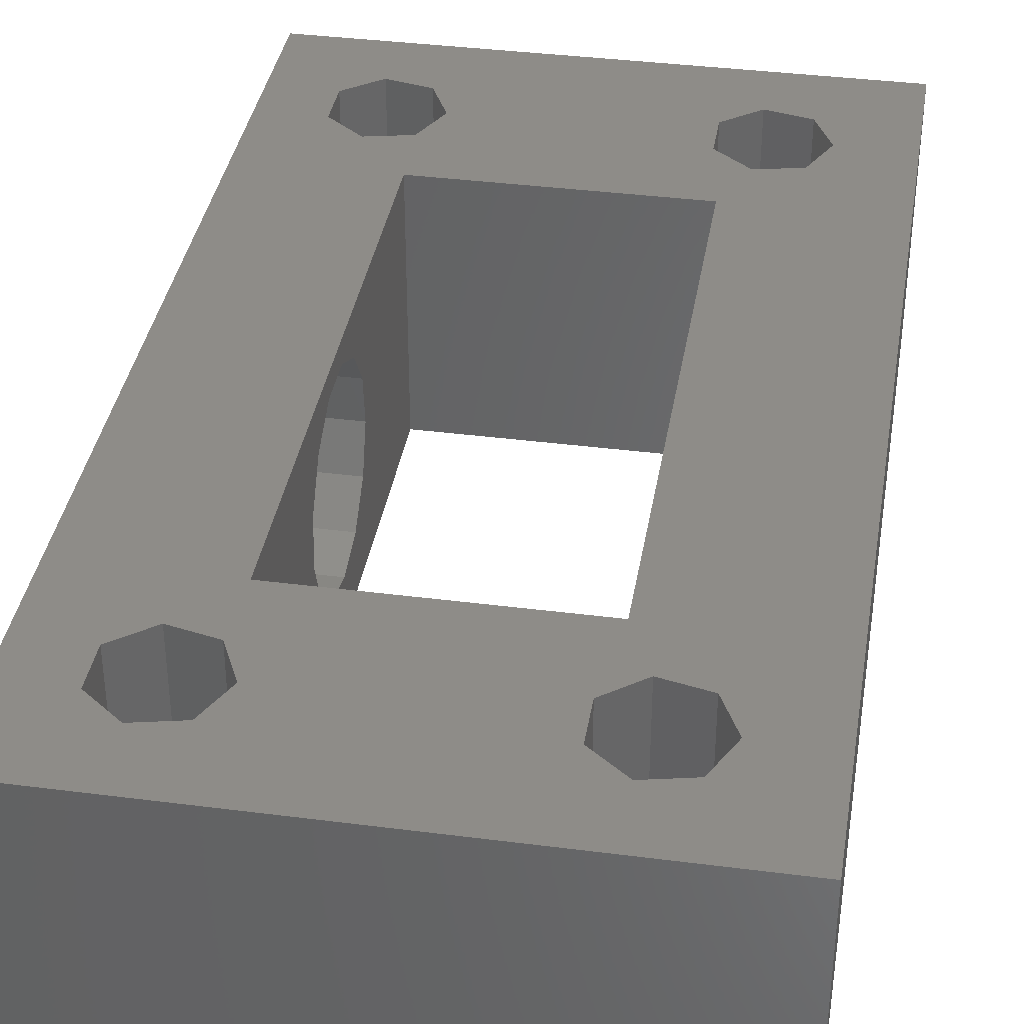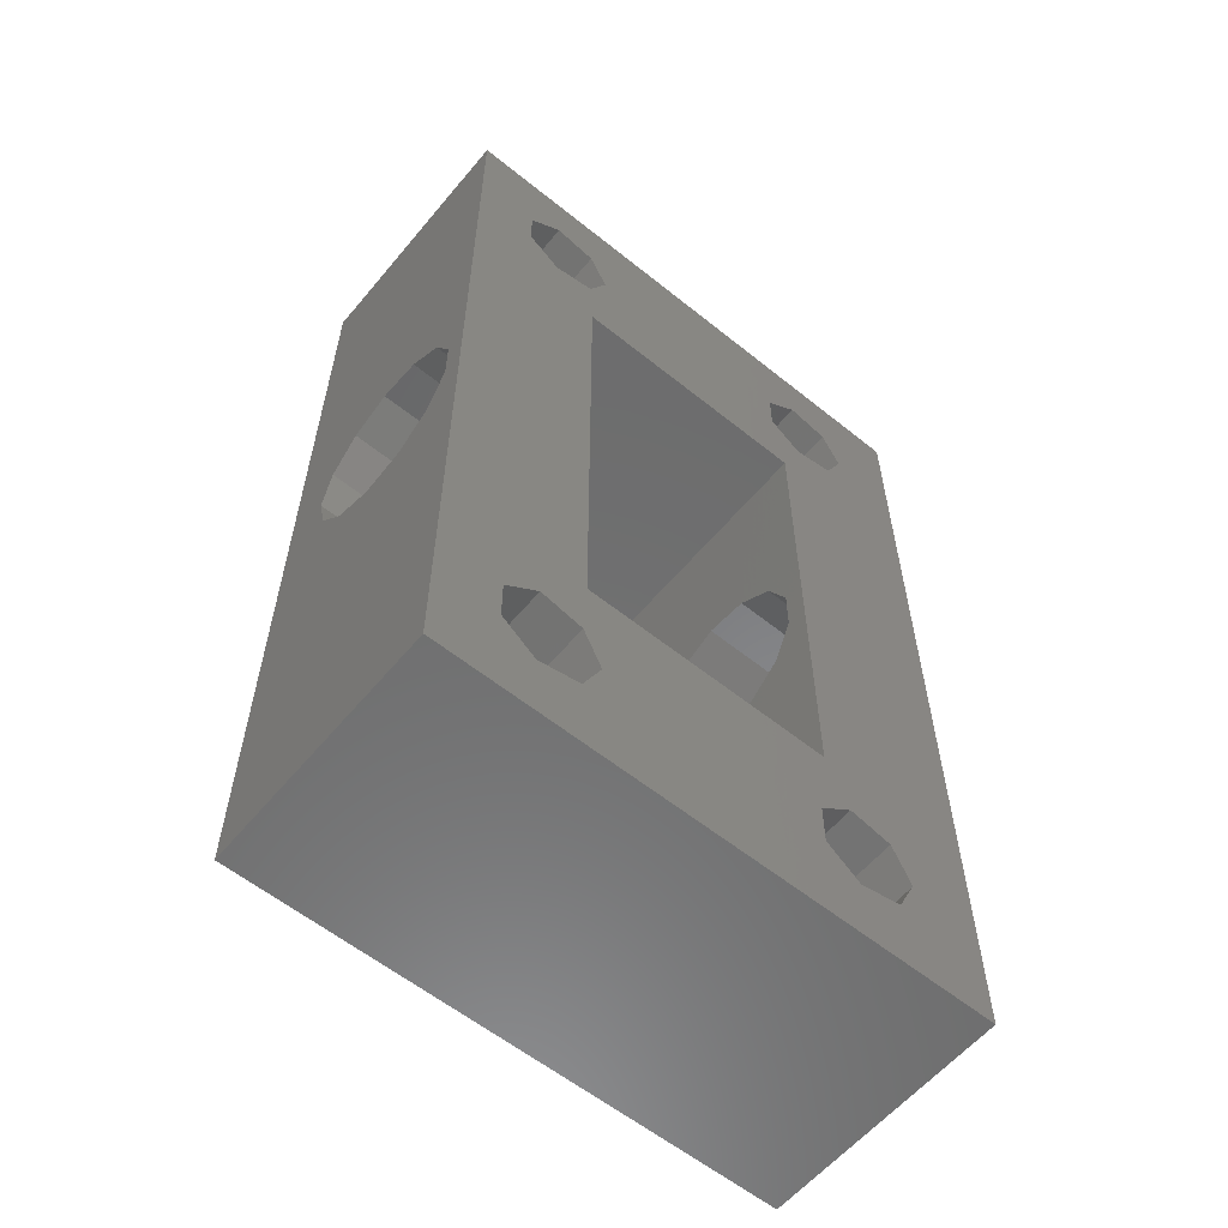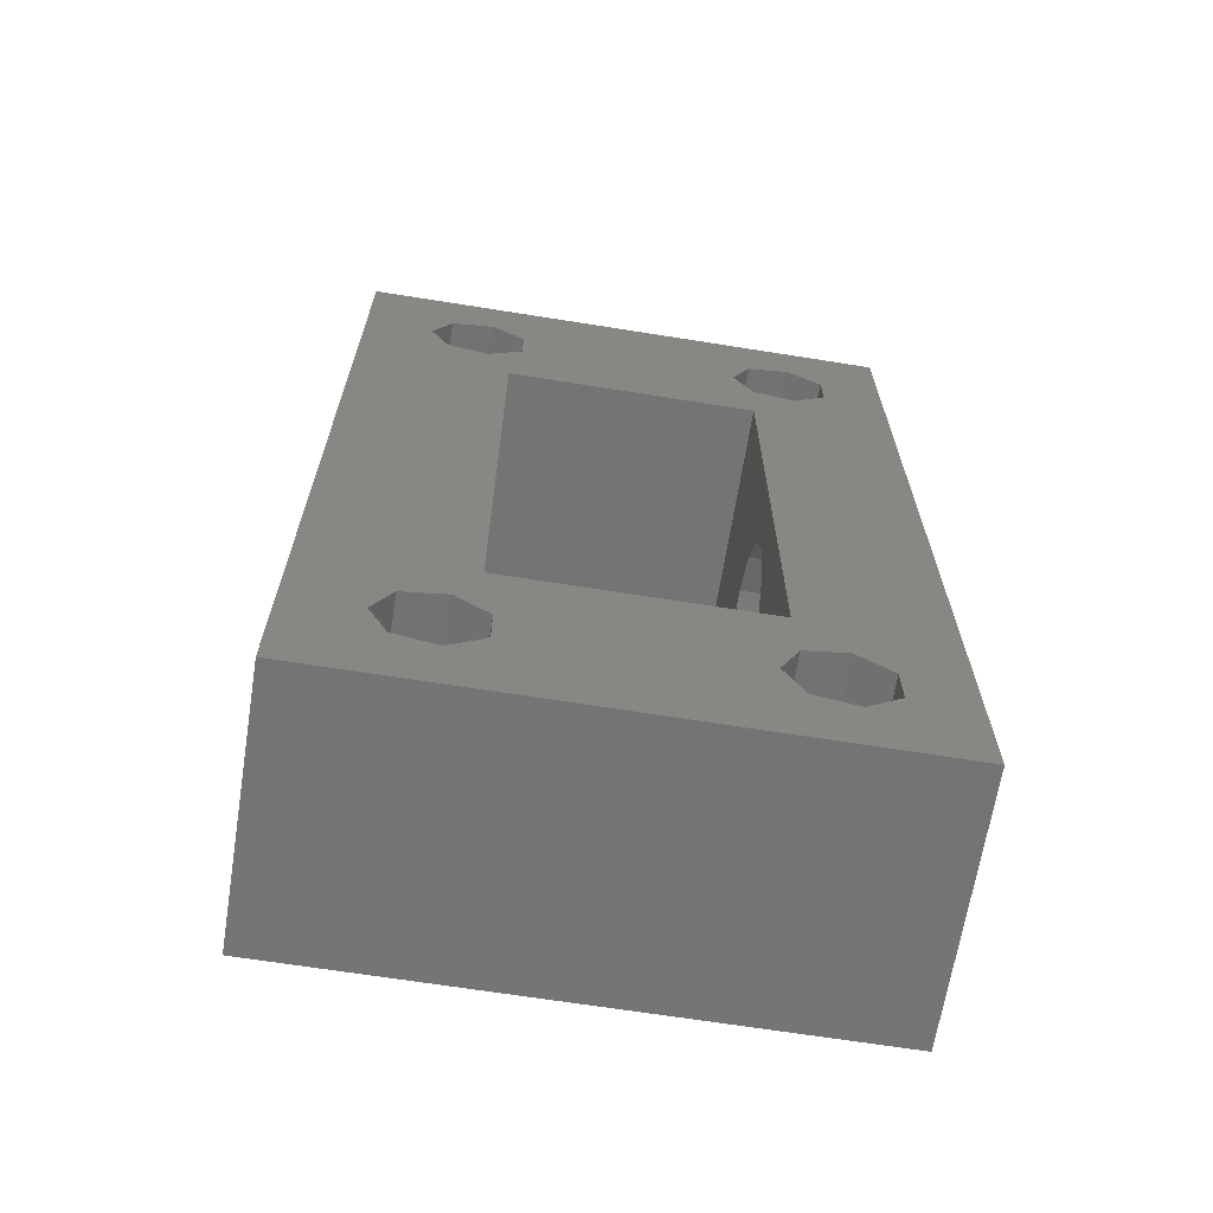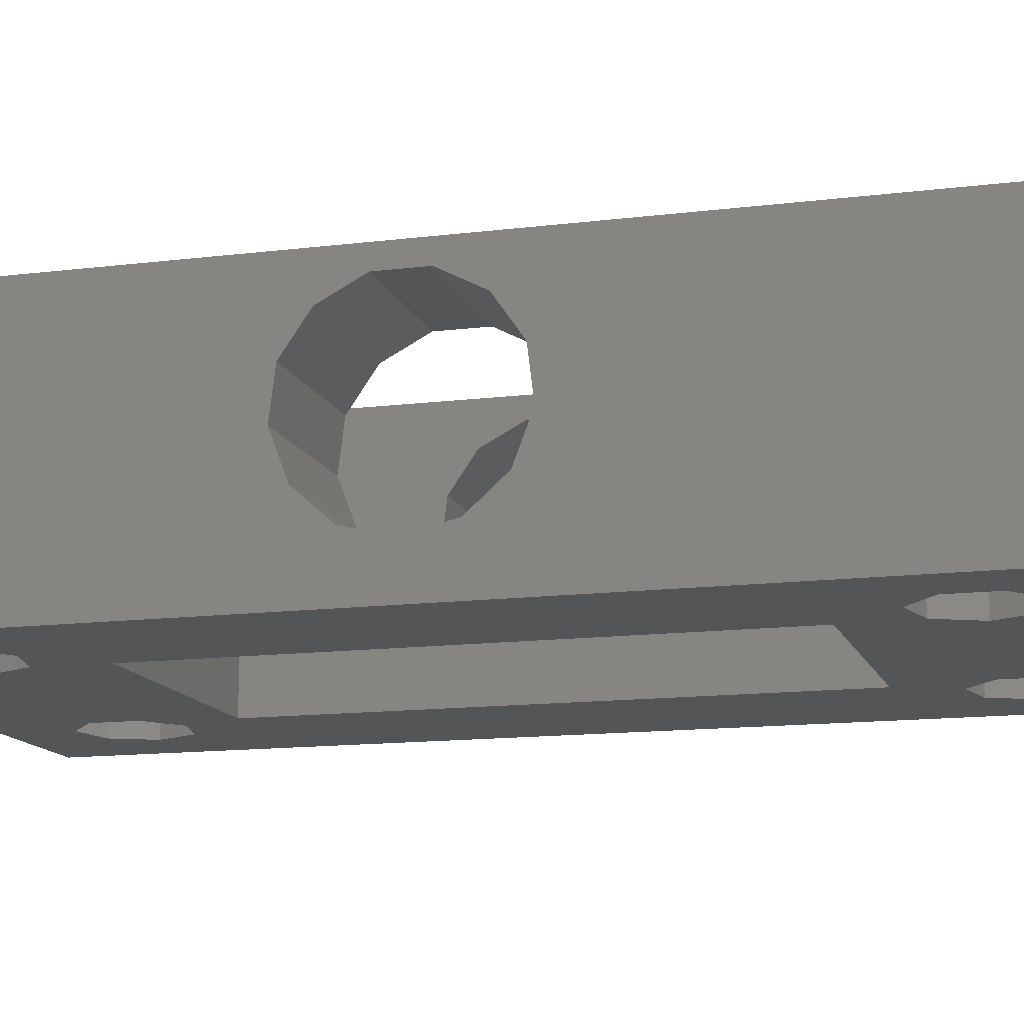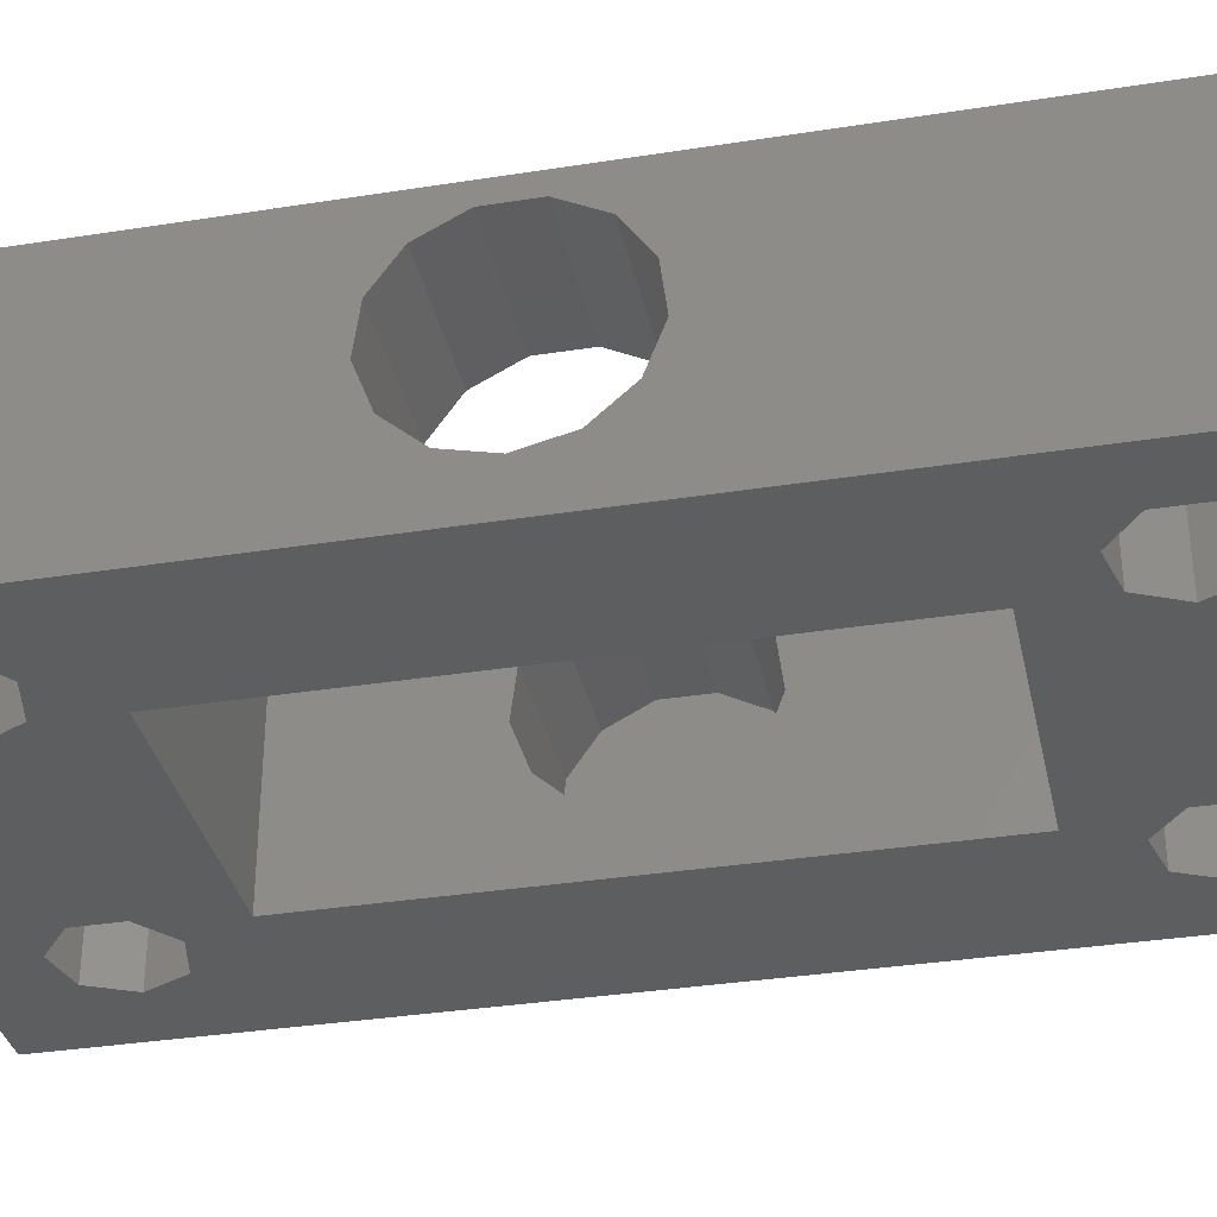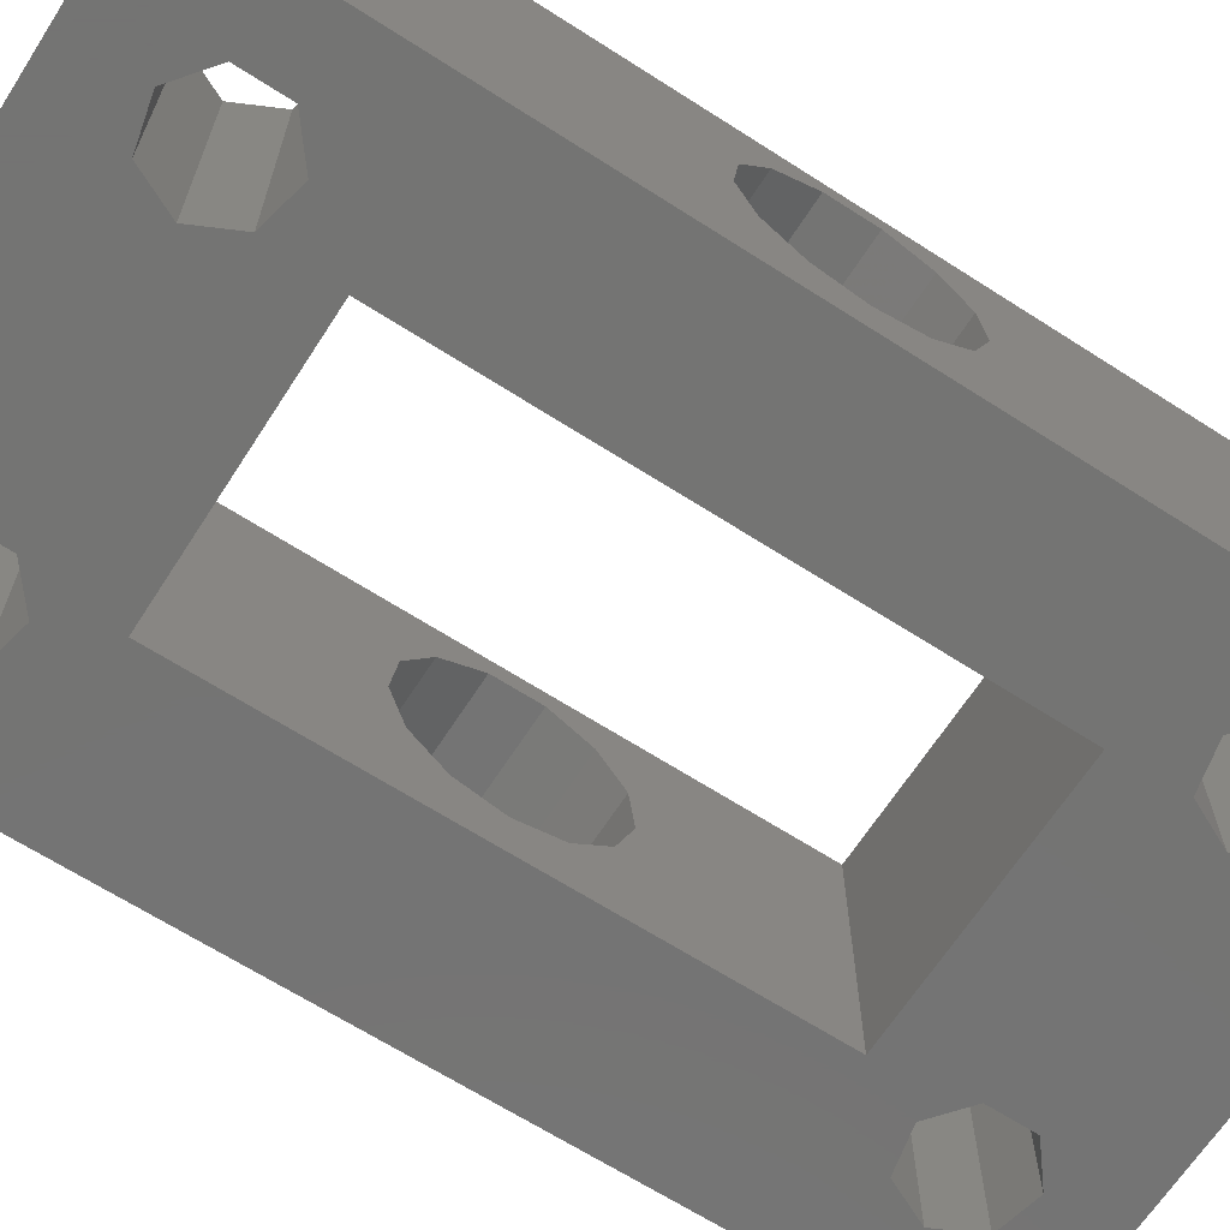
<metadata>
{"format":"stl","ext":"stl","renderer":"f3d","projection":"perspective","resolution":1024,"background":"white","views":[{"elev":37.4,"azim":9.4,"up":"+Z"},{"elev":-59.1,"azim":-39.6,"up":"+Y"},{"elev":-66.7,"azim":170.9,"up":"+Y"},{"elev":-13.5,"azim":-74.2,"up":"+Z"},{"elev":-34.5,"azim":-78.0,"up":"+Z"},{"elev":-66.1,"azim":-122.8,"up":"+Z"}]}
</metadata>
<code>
# stl→obj: 124 verts, 268 faces
v 0.25 22.91 2.47
v 0.25 42 0
v 0.25 21 2
v 0.25 21.98 10.08
v 0.25 0 11
v 0.25 42 11
v 0.25 0 0
v 0.25 16.93 5.606
v 0.25 17.63 3.771
v 0.25 19.09 2.47
v 0.25 24.37 3.771
v 0.25 25.07 5.606
v 0.25 23.72 9.169
v 0.25 24.83 7.554
v 0.25 18.28 9.169
v 0.25 20.02 10.08
v 0.25 17.17 7.554
v 24.25 0 0
v 24.25 0 11
v 6.372 35.28 0
v 6.5 32.5 0
v 4.51 34.86 0
v 6.372 38.72 0
v 24.25 42 0
v 3.018 5.955 0
v 3.018 4.045 0
v 4.51 2.855 0
v 6.372 3.28 0
v 6.372 6.72 0
v 7.2 5 0
v 3.018 36.05 0
v 3.018 37.95 0
v 4.51 7.145 0
v 20.37 6.72 0
v 21.2 5 0
v 20.37 3.28 0
v 18.51 2.855 0
v 6.5 9.5 0
v 7.2 37 0
v 18.51 39.14 0
v 4.51 39.14 0
v 17.5 32.5 0
v 17.5 9.5 0
v 17.02 5.955 0
v 17.02 4.045 0
v 18.51 34.86 0
v 17.02 36.05 0
v 18.51 7.145 0
v 17.02 37.95 0
v 20.37 35.28 0
v 20.37 38.72 0
v 21.2 37 0
v 24.25 42 11
v 6.372 3.28 11
v 6.372 35.28 11
v 4.51 34.86 11
v 6.5 32.5 11
v 7.2 37 11
v 3.018 4.045 11
v 17.5 32.5 11
v 3.018 5.955 11
v 4.51 7.145 11
v 18.51 2.855 11
v 6.372 6.72 11
v 6.372 38.72 11
v 4.51 2.855 11
v 17.5 9.5 11
v 20.37 6.72 11
v 3.018 36.05 11
v 21.2 5 11
v 4.51 39.14 11
v 3.018 37.95 11
v 18.51 7.145 11
v 6.5 9.5 11
v 17.02 4.045 11
v 20.37 35.28 11
v 17.02 36.05 11
v 20.37 3.28 11
v 17.02 5.955 11
v 18.51 39.14 11
v 20.37 38.72 11
v 18.51 34.86 11
v 17.02 37.95 11
v 21.2 37 11
v 7.2 5 11
v 6.5 17.17 7.554
v 6.5 16.93 5.606
v 6.5 18.28 9.169
v 6.5 20.02 10.08
v 6.5 21.98 10.08
v 6.5 23.72 9.169
v 6.5 24.83 7.554
v 6.5 25.07 5.606
v 6.5 24.37 3.771
v 6.5 22.91 2.47
v 6.5 21 2
v 6.5 19.09 2.47
v 6.5 17.63 3.771
v 17.5 21 2
v 17.5 25.07 5.606
v 17.5 24.37 3.771
v 17.5 16.93 5.606
v 17.5 22.91 2.47
v 17.5 17.63 3.771
v 17.5 19.09 2.47
v 17.5 24.83 7.554
v 17.5 23.72 9.169
v 17.5 21.98 10.08
v 17.5 20.02 10.08
v 17.5 17.17 7.554
v 17.5 18.28 9.169
v 24 17.17 7.554
v 24 16.93 5.606
v 24 17.63 3.771
v 24 18.28 9.169
v 24 20.02 10.08
v 24 21.98 10.08
v 24 23.72 9.169
v 24 24.83 7.554
v 24 25.07 5.606
v 24 24.37 3.771
v 24 22.91 2.47
v 24 21 2
v 24 19.09 2.47
f 1 2 3
f 4 5 6
f 7 5 8
f 7 8 9
f 7 9 10
f 7 10 3
f 7 3 2
f 11 2 1
f 12 2 11
f 13 6 14
f 2 12 6
f 12 14 6
f 15 5 16
f 16 5 4
f 13 4 6
f 17 5 15
f 8 5 17
f 5 7 18
f 19 5 18
f 20 21 22
f 23 2 24
f 7 2 25
f 7 25 26
f 7 26 27
f 7 27 18
f 27 28 18
f 29 2 30
f 31 2 32
f 33 2 29
f 25 2 33
f 34 18 35
f 36 18 37
f 38 2 31
f 23 24 39
f 40 20 24
f 20 39 24
f 41 2 23
f 21 20 42
f 32 2 41
f 38 31 22
f 30 2 38
f 43 30 38
f 38 22 21
f 30 43 44
f 30 44 45
f 30 45 37
f 30 37 18
f 46 42 47
f 35 18 36
f 42 34 43
f 48 43 34
f 44 43 48
f 47 20 49
f 42 20 47
f 50 42 46
f 18 42 50
f 18 50 24
f 51 24 52
f 50 52 24
f 40 24 51
f 49 20 40
f 30 18 28
f 42 18 34
f 2 6 24
f 24 6 53
f 54 5 19
f 55 56 57
f 57 58 55
f 6 5 59
f 57 60 58
f 6 59 61
f 6 61 62
f 63 64 19
f 6 62 64
f 65 58 53
f 66 5 54
f 59 5 66
f 60 67 68
f 6 64 69
f 68 70 19
f 71 6 72
f 53 6 71
f 53 71 65
f 60 68 19
f 73 68 67
f 69 64 74
f 63 75 74
f 76 60 19
f 77 58 60
f 70 78 19
f 79 74 75
f 67 74 79
f 80 81 53
f 78 63 19
f 69 72 6
f 79 73 67
f 74 64 63
f 82 77 60
f 83 58 77
f 81 84 53
f 80 58 83
f 76 82 60
f 53 58 80
f 53 84 19
f 84 76 19
f 64 85 19
f 85 54 19
f 74 56 69
f 74 57 56
f 86 87 17
f 17 87 8
f 88 86 15
f 15 86 17
f 89 88 16
f 16 88 15
f 90 89 4
f 4 89 16
f 91 90 13
f 13 90 4
f 14 92 91
f 13 14 91
f 12 93 92
f 14 12 92
f 94 93 12
f 11 94 12
f 95 94 11
f 1 95 11
f 96 95 1
f 3 96 1
f 97 96 3
f 10 97 3
f 98 97 10
f 9 98 10
f 98 9 87
f 87 9 8
f 19 18 24
f 53 19 24
f 25 61 59
f 26 25 59
f 33 62 61
f 25 33 61
f 29 64 62
f 33 29 62
f 85 64 30
f 30 64 29
f 85 30 54
f 54 30 28
f 54 28 66
f 66 28 27
f 66 27 59
f 59 27 26
f 32 72 69
f 31 32 69
f 41 71 72
f 32 41 72
f 23 65 71
f 41 23 71
f 58 65 39
f 39 65 23
f 58 39 55
f 55 39 20
f 55 20 56
f 56 20 22
f 56 22 69
f 69 22 31
f 89 57 74
f 90 91 57
f 86 88 74
f 88 89 74
f 90 57 89
f 91 92 57
f 93 94 21
f 21 57 92
f 21 92 93
f 96 97 38
f 95 21 94
f 98 87 74
f 96 21 95
f 38 21 96
f 38 98 74
f 38 97 98
f 87 86 74
f 42 60 57
f 21 42 57
f 99 42 43
f 100 42 101
f 67 102 43
f 101 42 103
f 102 104 43
f 104 105 43
f 105 99 43
f 103 42 99
f 60 42 100
f 60 100 106
f 60 106 107
f 60 107 108
f 60 108 67
f 108 109 67
f 110 67 111
f 111 67 109
f 102 67 110
f 67 43 74
f 74 43 38
f 48 73 79
f 44 48 79
f 44 79 75
f 45 44 75
f 34 68 73
f 48 34 73
f 70 68 35
f 35 68 34
f 70 35 78
f 78 35 36
f 78 36 63
f 63 36 37
f 63 37 75
f 75 37 45
f 40 80 83
f 49 40 83
f 49 83 77
f 47 49 77
f 51 81 80
f 40 51 80
f 84 81 52
f 52 81 51
f 84 52 76
f 76 52 50
f 76 50 82
f 82 50 46
f 82 46 77
f 77 46 47
f 112 113 110
f 110 113 102
f 114 104 113
f 113 104 102
f 115 112 111
f 111 112 110
f 116 115 109
f 109 115 111
f 117 116 108
f 108 116 109
f 118 117 107
f 107 117 108
f 106 119 118
f 107 106 118
f 100 120 119
f 106 100 119
f 121 120 100
f 101 121 100
f 122 121 101
f 103 122 101
f 123 122 103
f 99 123 103
f 124 123 99
f 105 124 99
f 114 124 105
f 104 114 105
f 118 119 117
f 117 119 120
f 117 120 121
f 117 121 122
f 117 122 123
f 117 123 124
f 117 124 114
f 117 114 113
f 117 113 112
f 117 112 115
f 117 115 116

</code>
